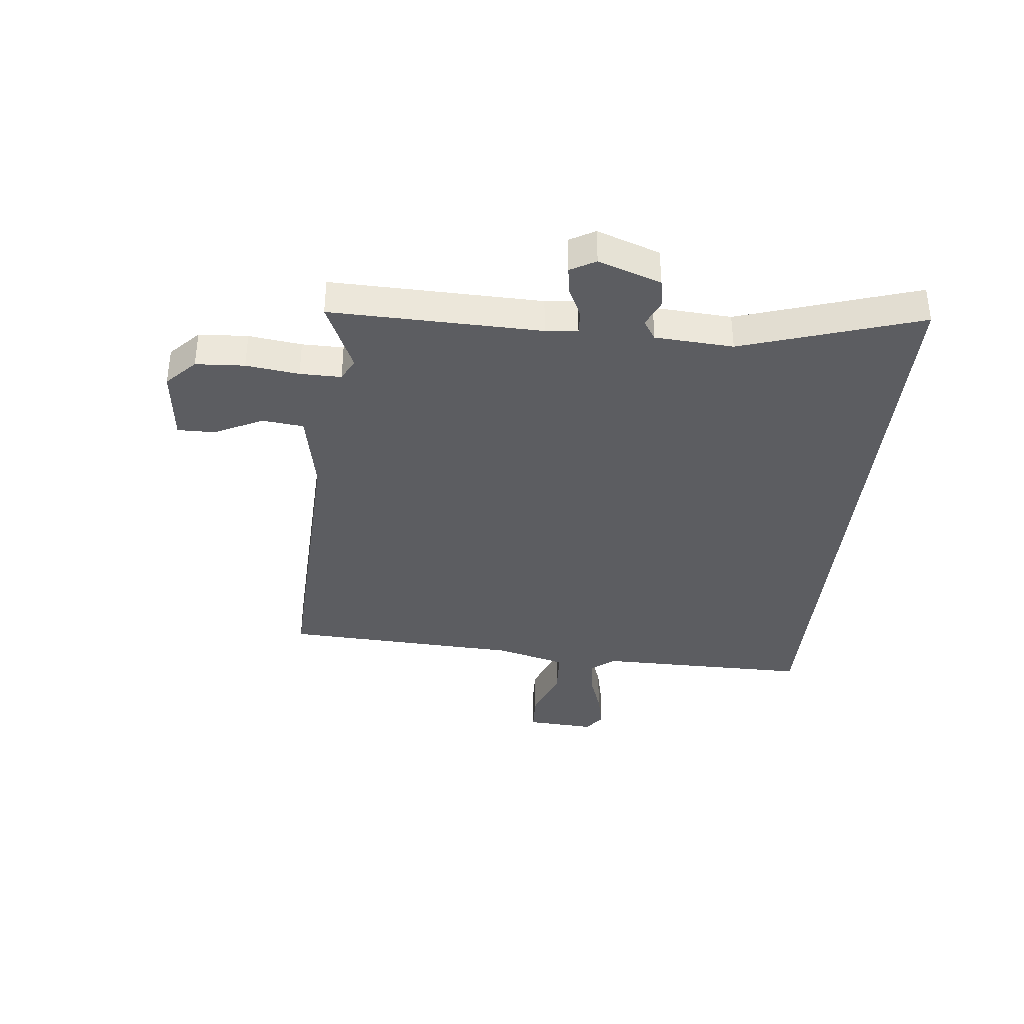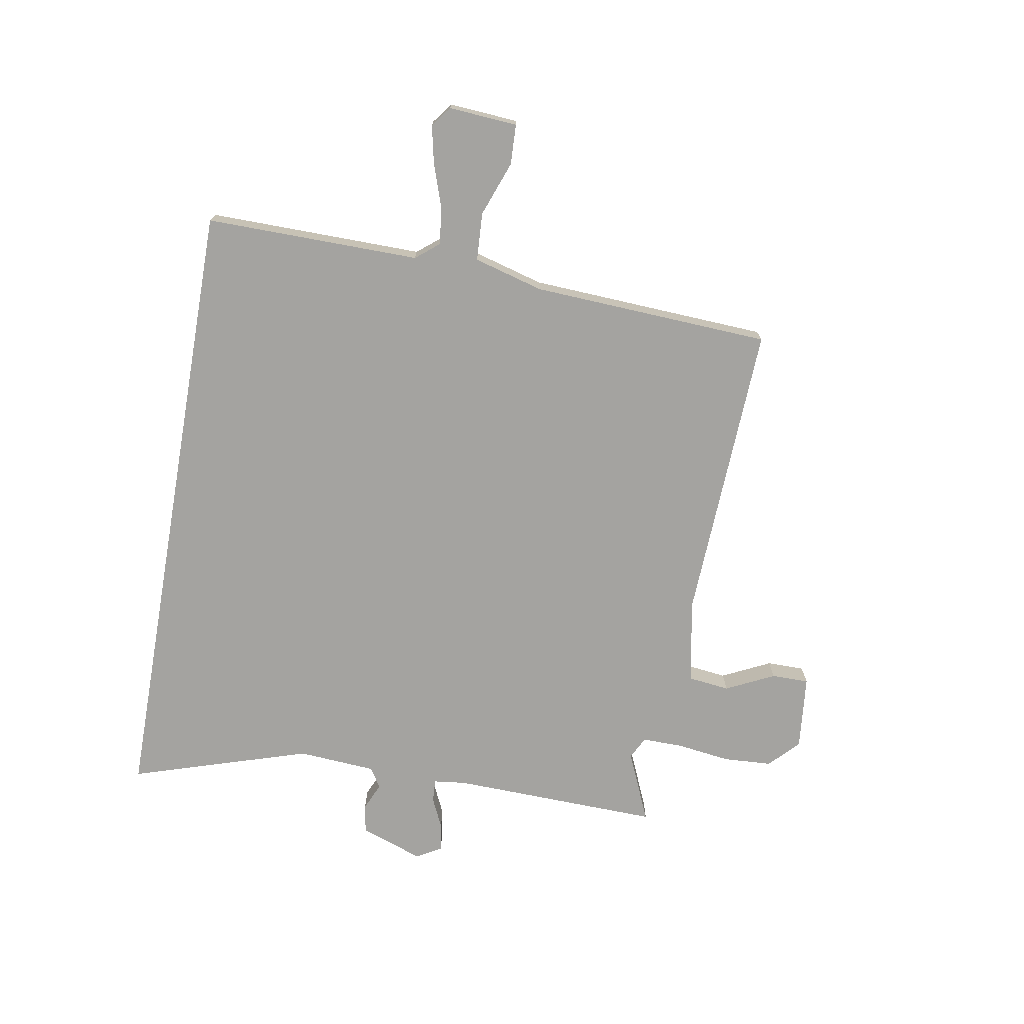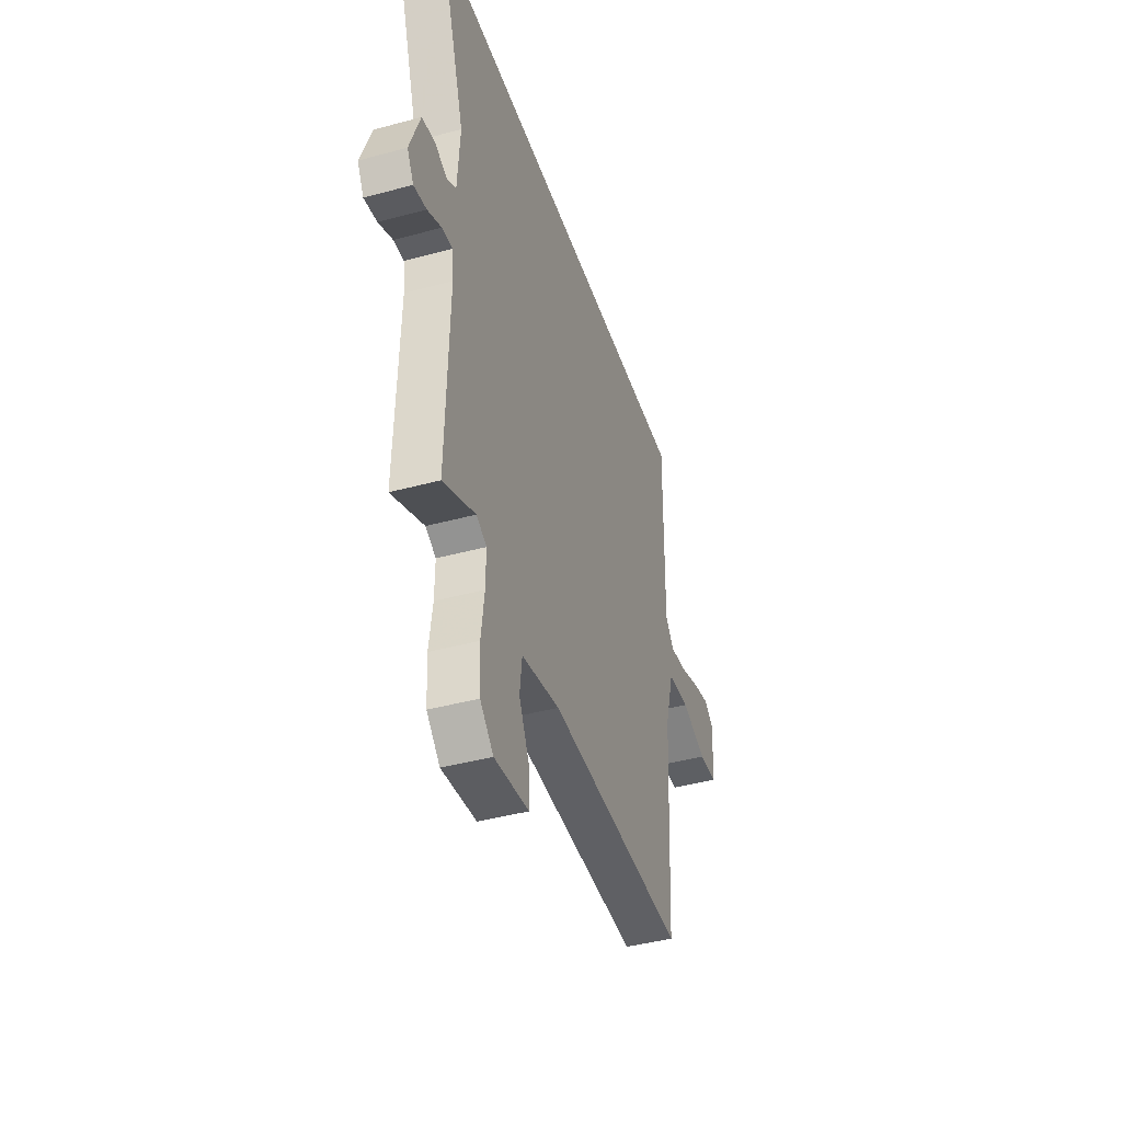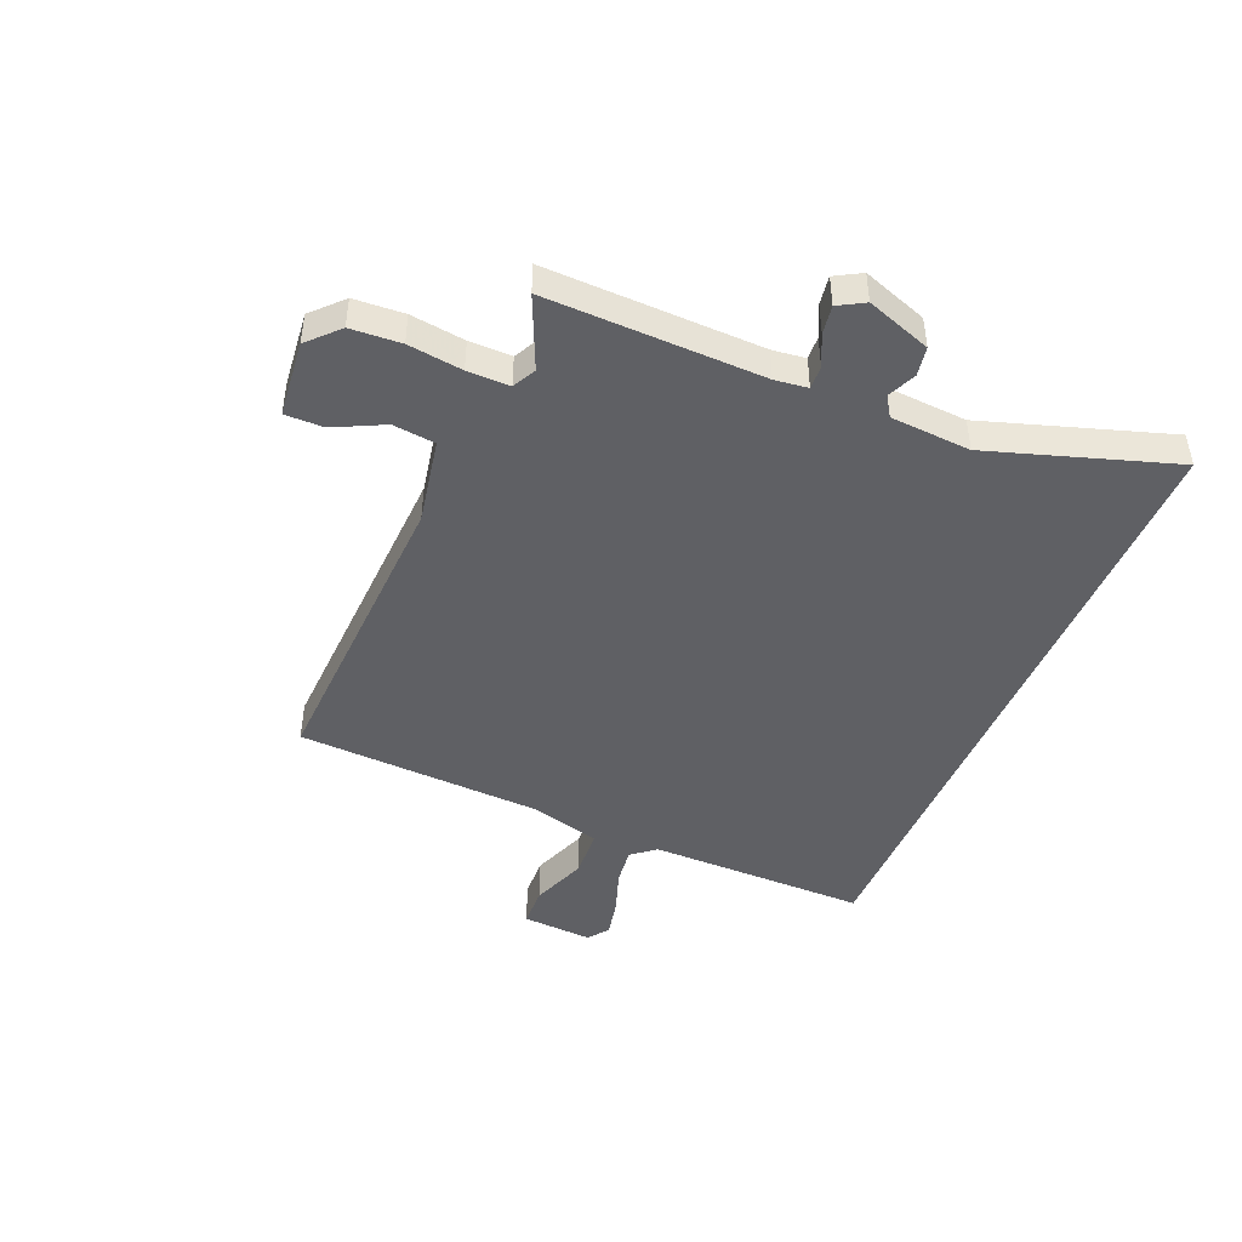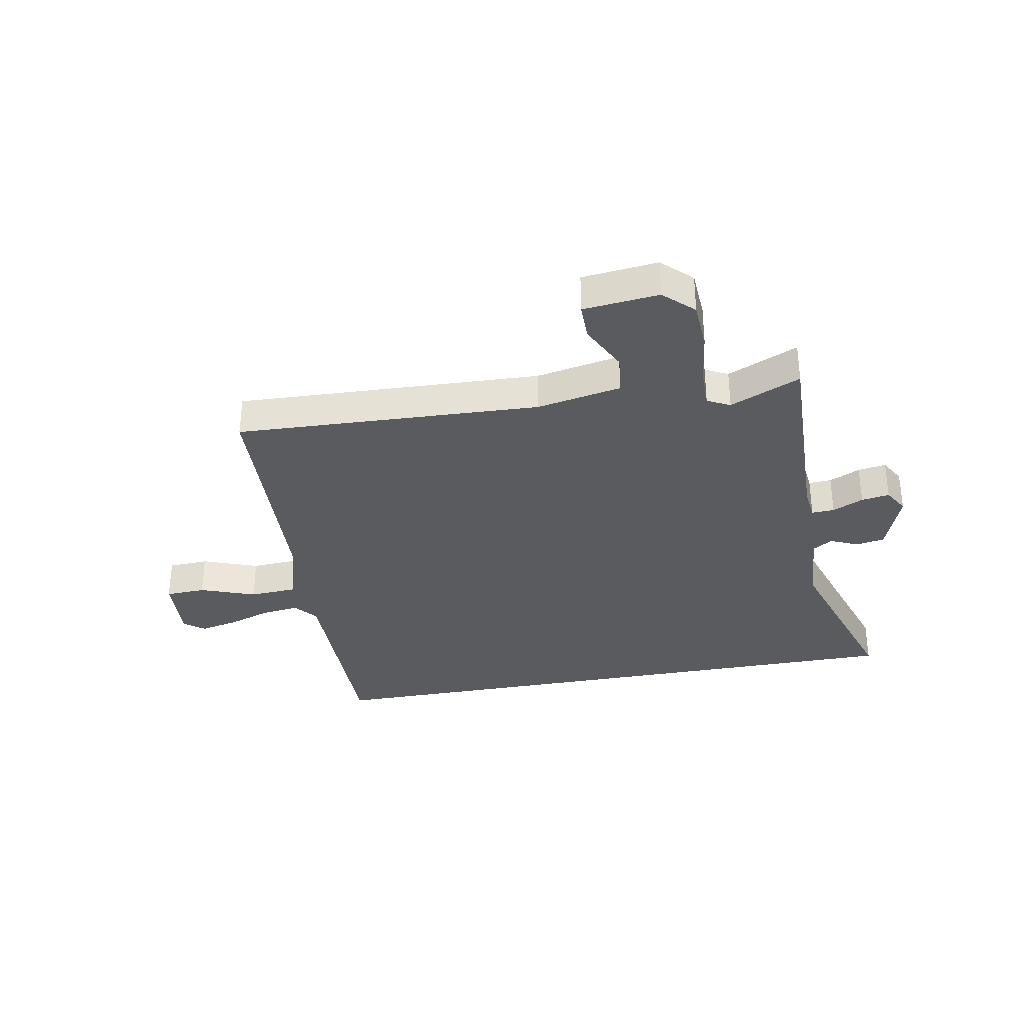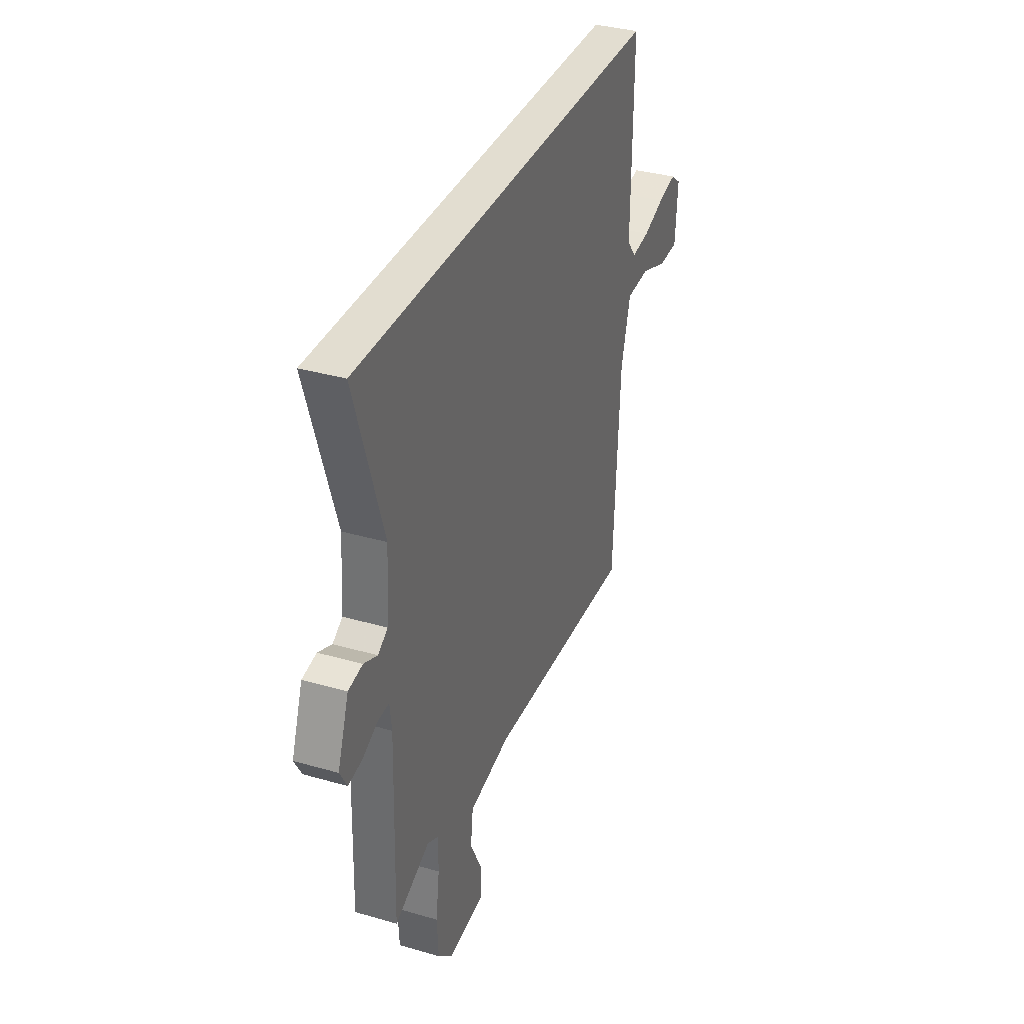
<metadata>
{"format":"obj","ext":"obj","renderer":"f3d","projection":"perspective","resolution":1024,"background":"white","views":[{"elev":-36.5,"azim":-95.7,"up":"+Y"},{"elev":-73.0,"azim":80.1,"up":"+Y"},{"elev":-42.2,"azim":-72.0,"up":"+Z"},{"elev":-45.1,"azim":-112.6,"up":"+Y"},{"elev":-33.1,"azim":-169.4,"up":"+Y"},{"elev":35.2,"azim":-69.0,"up":"+Z"}]}
</metadata>
<code>
v 0.488 0.07 -0.567
v -0.064 0.07 -0.543
v -0.217 0.07 -0.572
v -0.226 0.07 -0.647
v -0.183 0.07 -0.735
v -0.183 0.07 -0.803
v -0.32 0.07 -0.817
v -0.373 0.07 -0.766
v -0.378 0.07 -0.677
v -0.365 0.07 -0.581
v -0.364 0.07 -0.506
v -0.405 0.07 -0.485
v -0.533 0.07 -0.541
v -0.522 0.07 -0.159
v -0.529 0.07 -0.101
v -0.57 0.07 -0.103
v -0.626 0.07 -0.129
v -0.677 0.07 -0.137
v -0.703 0.07 -0.091
v -0.662 0.07 0.023
v -0.61 0.07 0.032
v -0.56 0.07 0.01
v -0.524 0.07 0.033
v -0.514 0.07 0.175
v -0.617 0.07 0.5
v 0.533 0.07 0.5
v 0.529 0.07 0.11
v 0.563 0.07 0.068
v 0.63 0.07 0.076
v 0.709 0.07 0.103
v 0.778 0.07 0.118
v 0.815 0.07 0.09
v 0.806 0.07 -0.035
v 0.733 0.07 -0.038
v 0.633 0.07 -0.001
v 0.546 0.07 -0.006
v 0.511 0.07 -0.132
v 0.488 0 -0.567
v -0.064 0 -0.543
v -0.217 0 -0.572
v -0.226 0 -0.647
v -0.183 0 -0.735
v -0.183 0 -0.803
v -0.32 0 -0.817
v -0.373 0 -0.766
v -0.378 0 -0.677
v -0.365 0 -0.581
v -0.364 0 -0.506
v -0.405 0 -0.485
v -0.533 0 -0.541
v -0.522 0 -0.159
v -0.529 0 -0.101
v -0.57 0 -0.103
v -0.626 0 -0.129
v -0.677 0 -0.137
v -0.703 0 -0.091
v -0.662 0 0.023
v -0.61 0 0.032
v -0.56 0 0.01
v -0.524 0 0.033
v -0.514 0 0.175
v -0.617 0 0.5
v 0.533 0 0.5
v 0.529 0 0.11
v 0.563 0 0.068
v 0.63 0 0.076
v 0.709 0 0.103
v 0.778 0 0.118
v 0.815 0 0.09
v 0.806 0 -0.035
v 0.733 0 -0.038
v 0.633 0 -0.001
v 0.546 0 -0.006
v 0.511 0 -0.132
f 32 33 34 35
f 32 35 36
f 29 30 31 32
f 28 29 32 36
f 27 28 36 37
f 24 25 26 27
f 23 24 27 37
f 19 20 21 22
f 16 17 18 19
f 15 16 19 22
f 12 13 14
f 11 12 14 15
f 7 8 9 10
f 7 10 11
f 4 5 6 7
f 3 4 7 11
f 2 3 11 15
f 15 22 23 37
f 1 2 15 37
f 72 71 70 69
f 73 72 69
f 69 68 67 66
f 73 69 66 65
f 74 73 65 64
f 64 63 62 61
f 74 64 61 60
f 59 58 57 56
f 56 55 54 53
f 59 56 53 52
f 51 50 49
f 52 51 49 48
f 47 46 45 44
f 48 47 44
f 44 43 42 41
f 48 44 41 40
f 52 48 40 39
f 74 60 59 52
f 74 52 39 38
f 1 38 39 2
f 2 39 40 3
f 3 40 41 4
f 4 41 42 5
f 5 42 43 6
f 6 43 44 7
f 7 44 45 8
f 8 45 46 9
f 9 46 47 10
f 10 47 48 11
f 11 48 49 12
f 12 49 50 13
f 13 50 51 14
f 14 51 52 15
f 15 52 53 16
f 16 53 54 17
f 17 54 55 18
f 18 55 56 19
f 19 56 57 20
f 20 57 58 21
f 21 58 59 22
f 22 59 60 23
f 23 60 61 24
f 24 61 62 25
f 25 62 63 26
f 26 63 64 27
f 27 64 65 28
f 28 65 66 29
f 29 66 67 30
f 30 67 68 31
f 31 68 69 32
f 32 69 70 33
f 33 70 71 34
f 34 71 72 35
f 35 72 73 36
f 36 73 74 37
f 37 74 38 1

</code>
